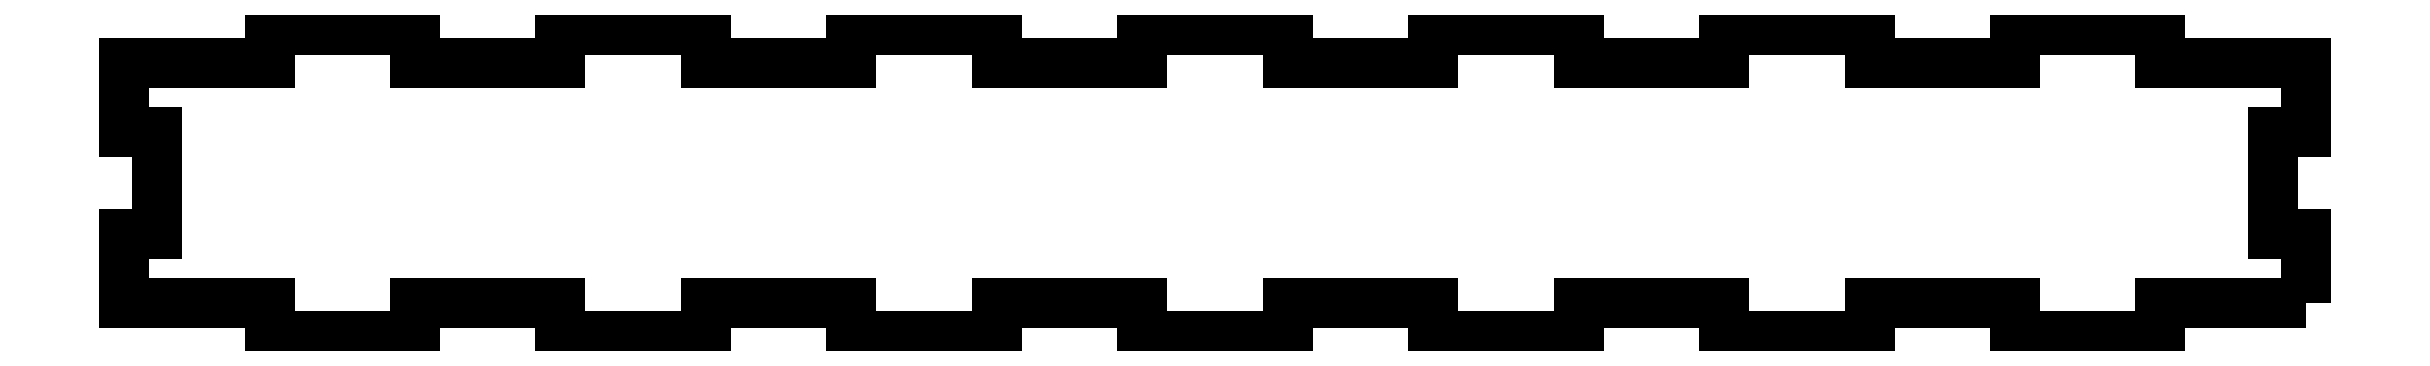
<metadata>
{"format":"dxf","ext":"dxf","renderer":"ezdxf+matplotlib","layout":"modelspace","background":"white","min_lineweight":24,"dpi":150}
</metadata>
<code>
0
SECTION
2
ENTITIES
0
LWPOLYLINE
8
0
90
68
70
1
43
0
10
200
20
3
10
186.7
20
3
10
186.7
20
0
10
173.3
20
0
10
173.3
20
3
10
160
20
3
10
160
20
0
10
146.7
20
0
10
146.7
20
3
10
133.3
20
3
10
133.3
20
0
10
120
20
0
10
120
20
3
10
106.7
20
3
10
106.7
20
0
10
93.33
20
0
10
93.33
20
3
10
80
20
3
10
80
20
0
10
66.67
20
0
10
66.67
20
3
10
53.33
20
3
10
53.33
20
0
10
40
20
0
10
40
20
3
10
26.67
20
3
10
26.67
20
0
10
13.33
20
0
10
13.33
20
3
10
0
20
3
10
0
20
9.333
10
3
20
9.333
10
3
20
18.67
10
0
20
18.67
10
0
20
25
10
13.33
20
25
10
13.33
20
28
10
26.67
20
28
10
26.67
20
25
10
40
20
25
10
40
20
28
10
53.33
20
28
10
53.33
20
25
10
66.67
20
25
10
66.67
20
28
10
80
20
28
10
80
20
25
10
93.33
20
25
10
93.33
20
28
10
106.7
20
28
10
106.7
20
25
10
120
20
25
10
120
20
28
10
133.3
20
28
10
133.3
20
25
10
146.7
20
25
10
146.7
20
28
10
160
20
28
10
160
20
25
10
173.3
20
25
10
173.3
20
28
10
186.7
20
28
10
186.7
20
25
10
200
20
25
10
200
20
18.67
10
197
20
18.67
10
197
20
9.333
10
200
20
9.333
0
ENDSEC
0
EOF

</code>
